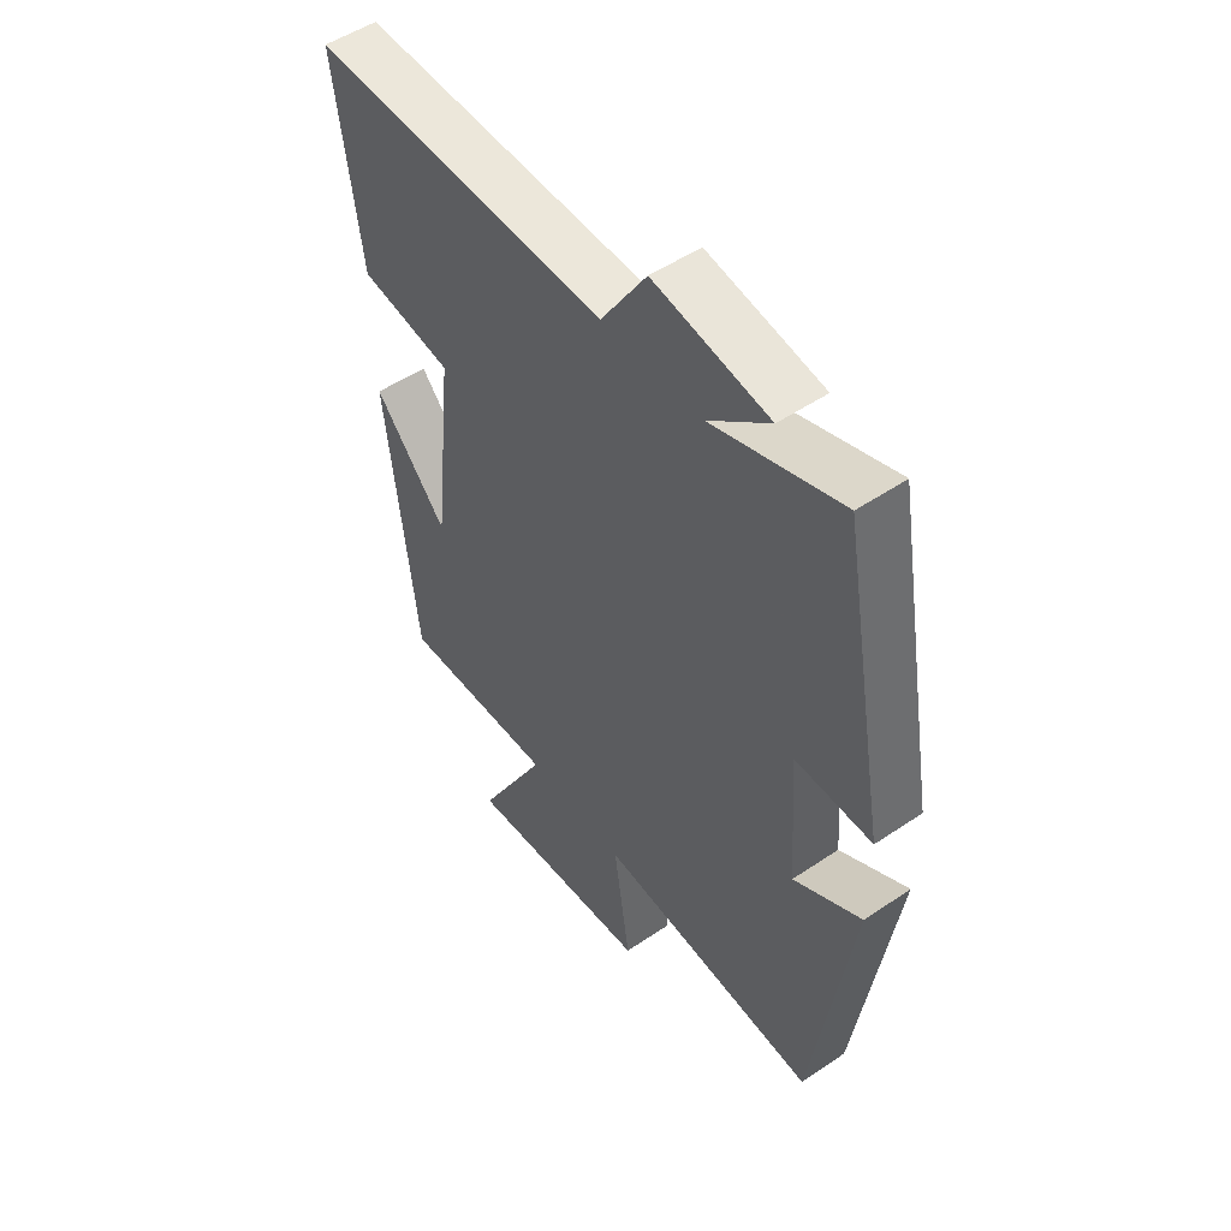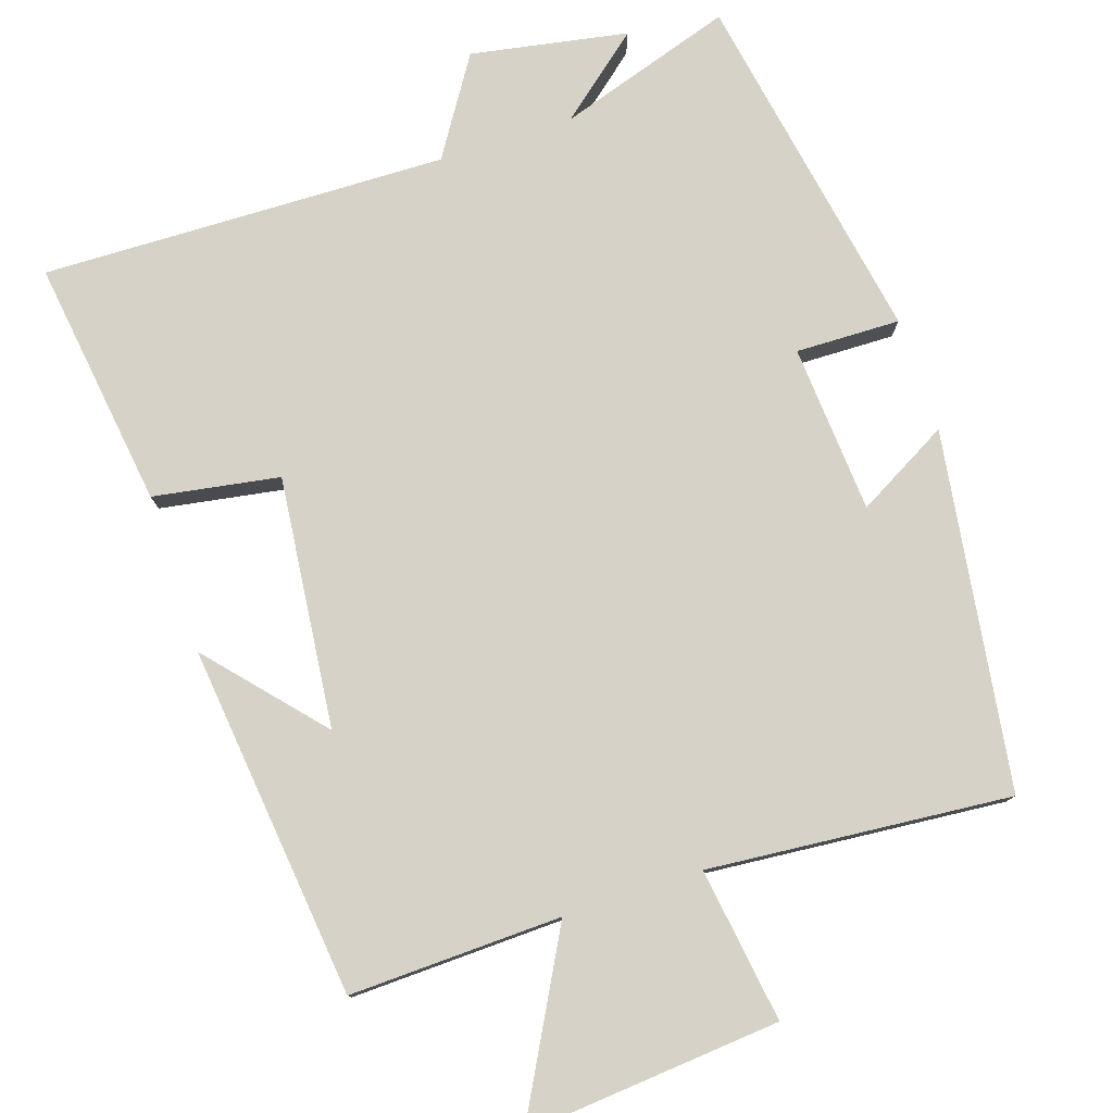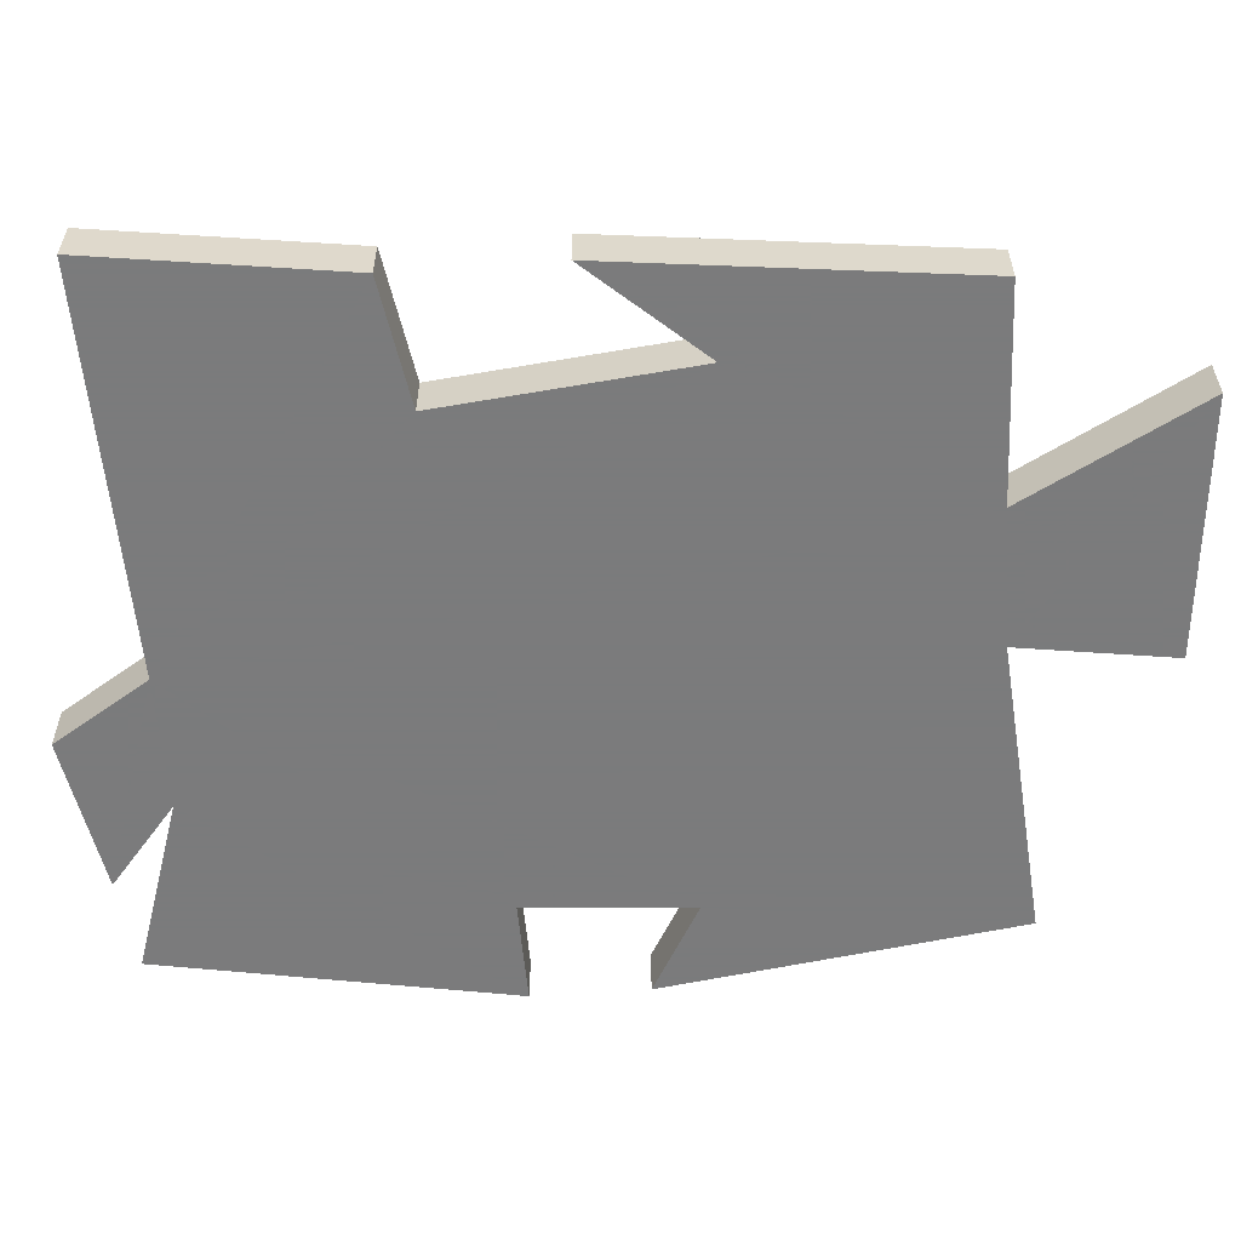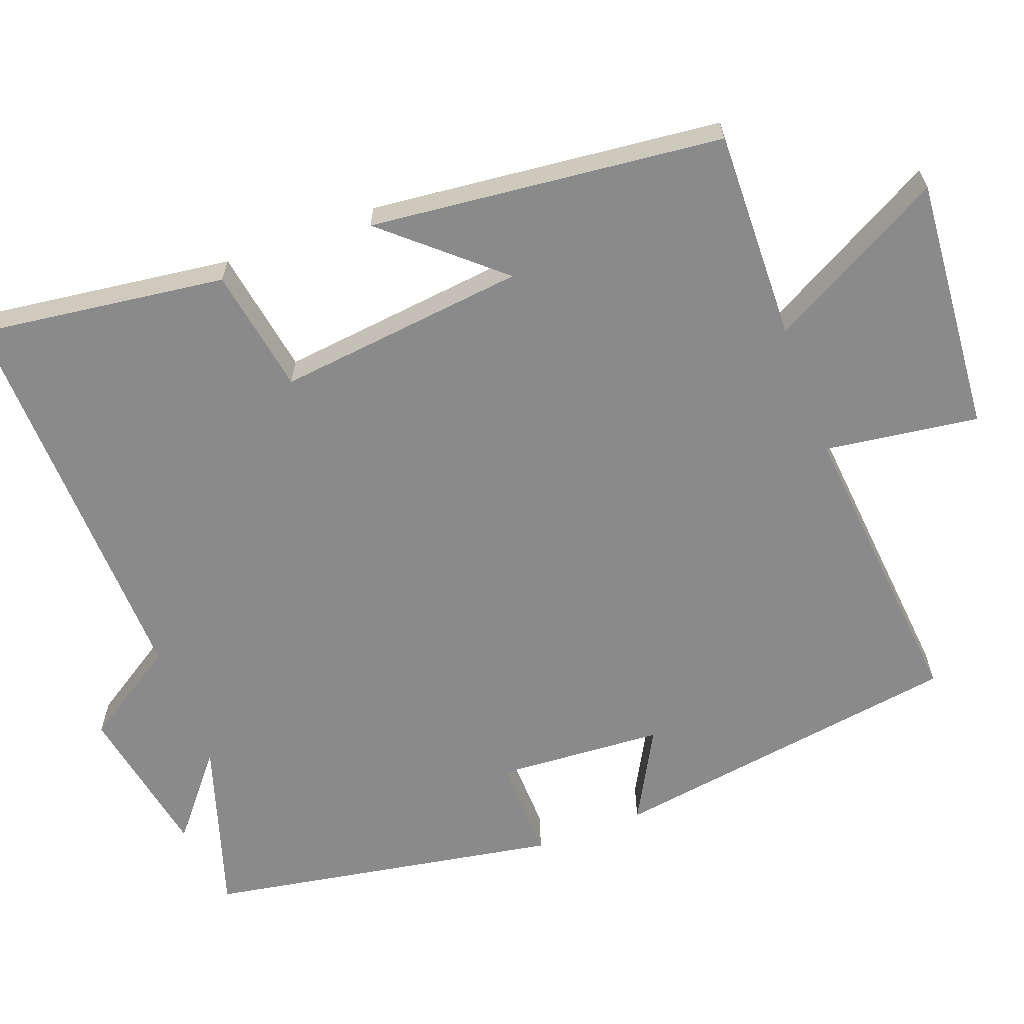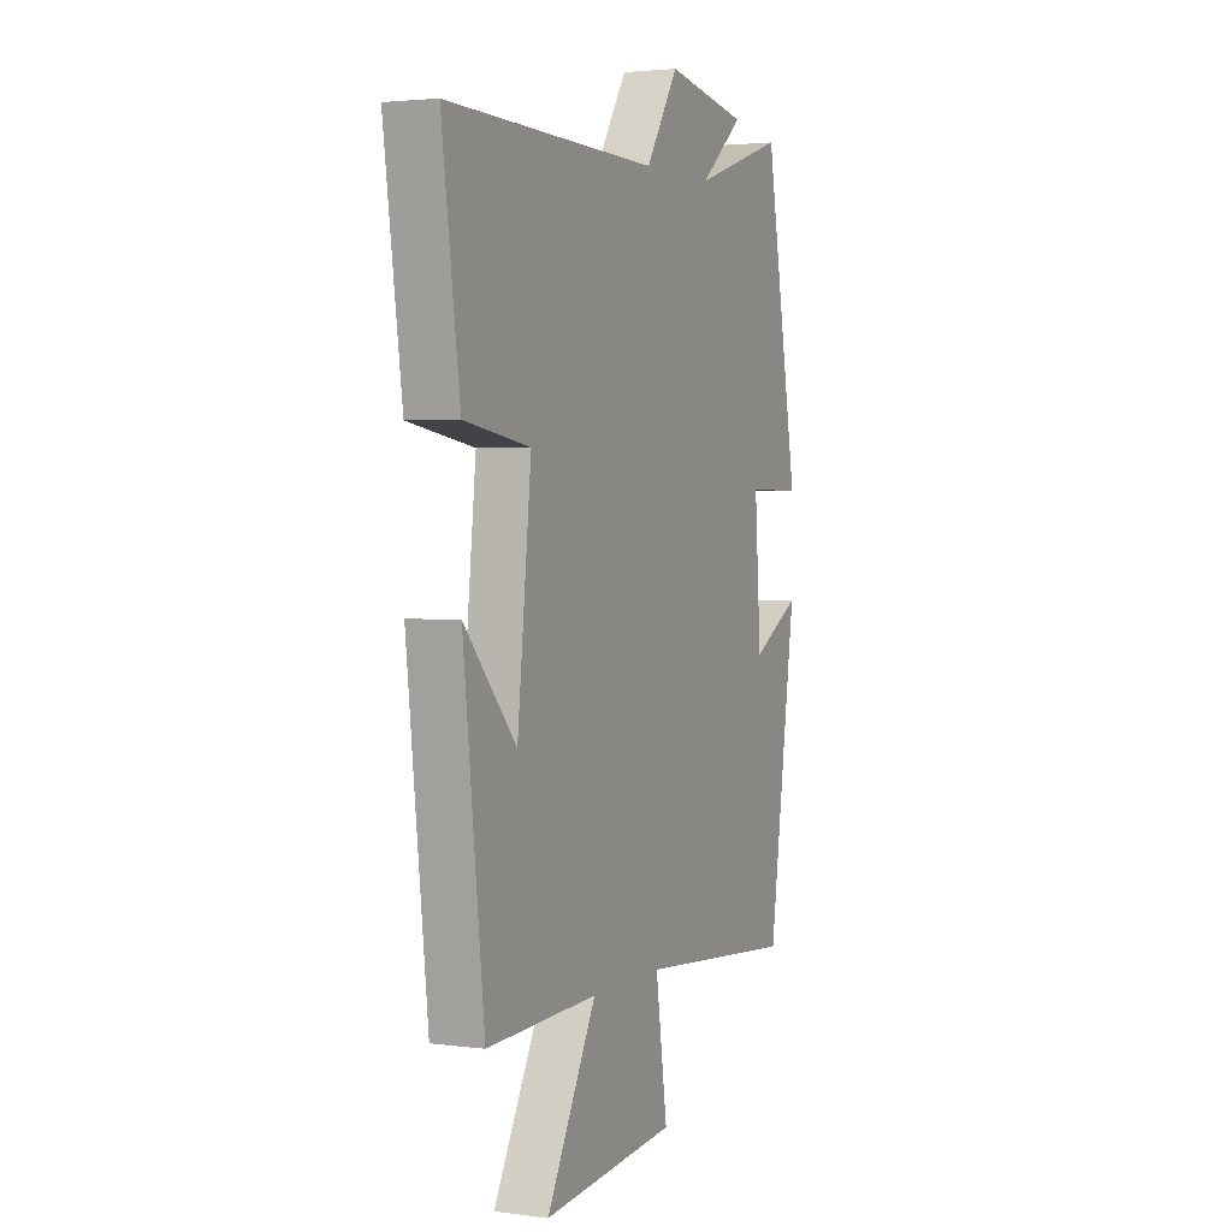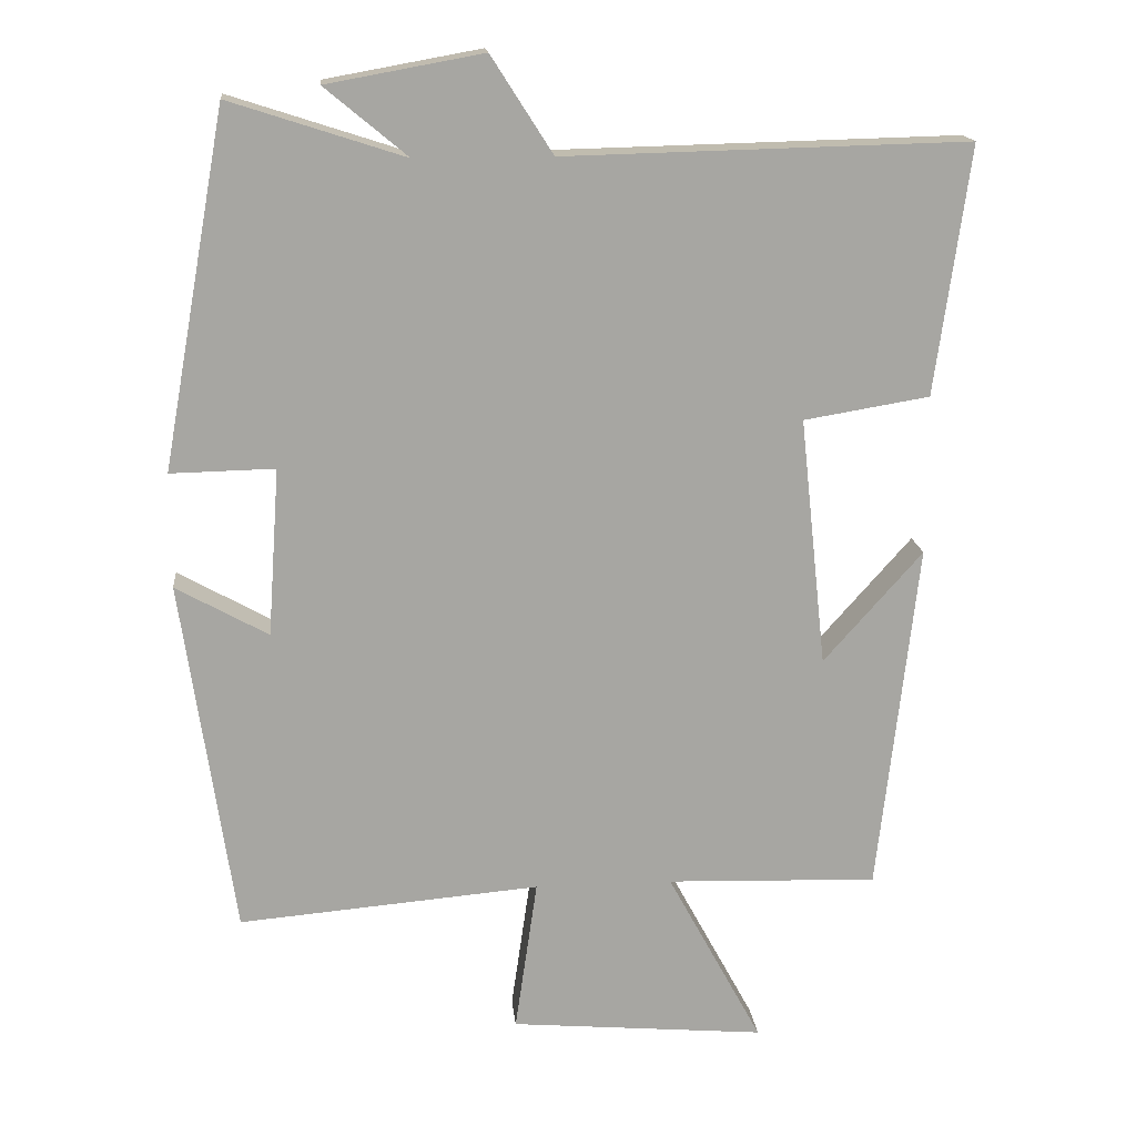
<metadata>
{"format":"obj","ext":"obj","renderer":"f3d","projection":"perspective","resolution":1024,"background":"white","views":[{"elev":51.4,"azim":-126.4,"up":"+Z"},{"elev":78.5,"azim":161.8,"up":"+Y"},{"elev":-58.4,"azim":94.1,"up":"+Y"},{"elev":-63.6,"azim":110.8,"up":"+Y"},{"elev":2.9,"azim":114.4,"up":"+Z"},{"elev":16.4,"azim":-5.6,"up":"+Z"}]}
</metadata>
<code>
v 0.546 0.07 0.513
v 0.5 0.07 0.179
v 0.331 0.07 0.151
v 0.367 0.07 -0.185
v 0.5 0.07 -0.035
v 0.447 0.07 -0.509
v 0.162 0.07 -0.5
v 0.29 0.07 -0.737
v -0.054 0.07 -0.707
v -0.024 0.07 -0.5
v -0.43 0.07 -0.535
v -0.5 0.07 -0.055
v -0.376 0.07 -0.124
v -0.36 0.07 0.102
v -0.5 0.07 0.099
v -0.414 0.07 0.576
v -0.179 0.07 0.5
v -0.29 0.07 0.592
v -0.08 0.07 0.63
v 0.003 0.07 0.5
v 0.546 0 0.513
v 0.5 0 0.179
v 0.331 0 0.151
v 0.367 0 -0.185
v 0.5 0 -0.035
v 0.447 0 -0.509
v 0.162 0 -0.5
v 0.29 0 -0.737
v -0.054 0 -0.707
v -0.024 0 -0.5
v -0.43 0 -0.535
v -0.5 0 -0.055
v -0.376 0 -0.124
v -0.36 0 0.102
v -0.5 0 0.099
v -0.414 0 0.576
v -0.179 0 0.5
v -0.29 0 0.592
v -0.08 0 0.63
v 0.003 0 0.5
f 17 18 19 20
f 14 15 16 17
f 13 14 17 20
f 10 11 12 13
f 10 13 20
f 7 8 9 10
f 7 10 20
f 4 5 6 7
f 3 4 7 20
f 1 2 3 20
f 40 39 38 37
f 37 36 35 34
f 40 37 34 33
f 33 32 31 30
f 40 33 30
f 30 29 28 27
f 40 30 27
f 27 26 25 24
f 40 27 24 23
f 40 23 22 21
f 1 21 22 2
f 2 22 23 3
f 3 23 24 4
f 4 24 25 5
f 5 25 26 6
f 6 26 27 7
f 7 27 28 8
f 8 28 29 9
f 9 29 30 10
f 10 30 31 11
f 11 31 32 12
f 12 32 33 13
f 13 33 34 14
f 14 34 35 15
f 15 35 36 16
f 16 36 37 17
f 17 37 38 18
f 18 38 39 19
f 19 39 40 20
f 20 40 21 1

</code>
